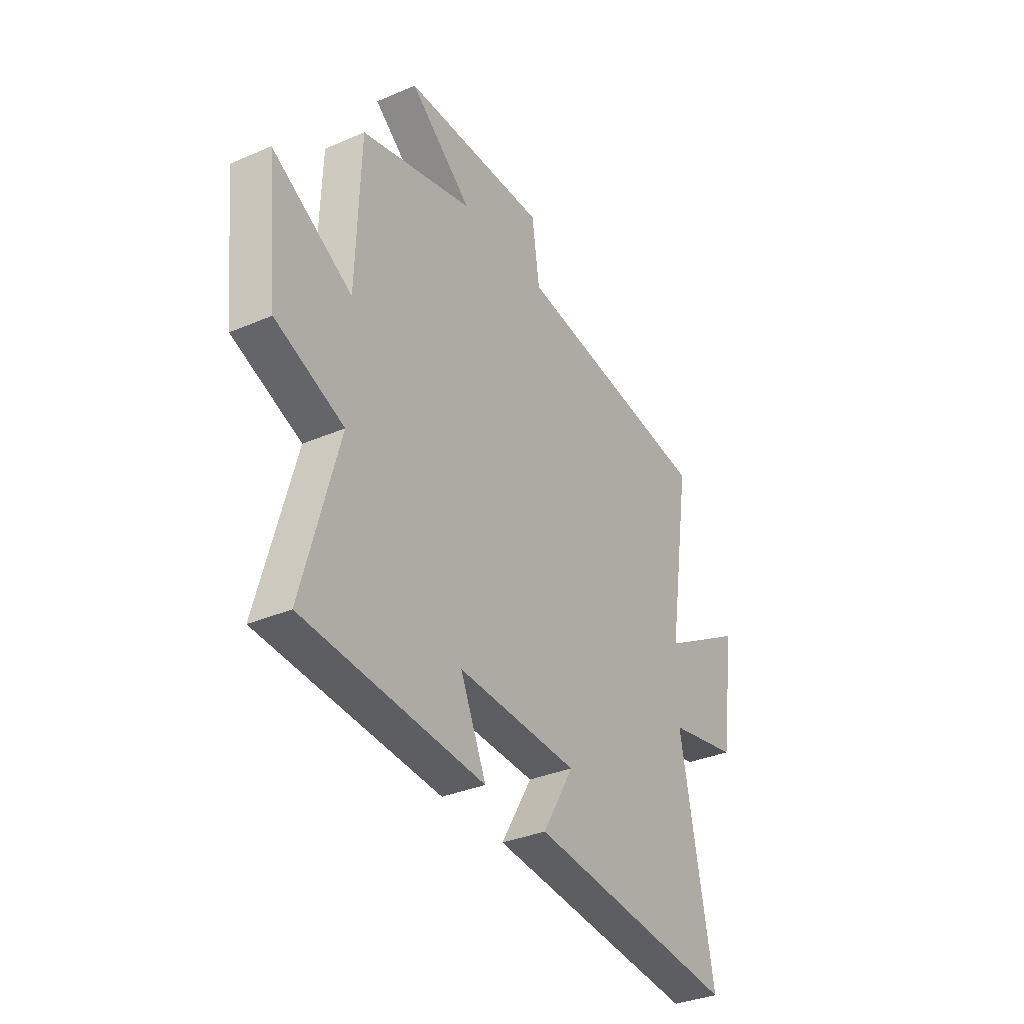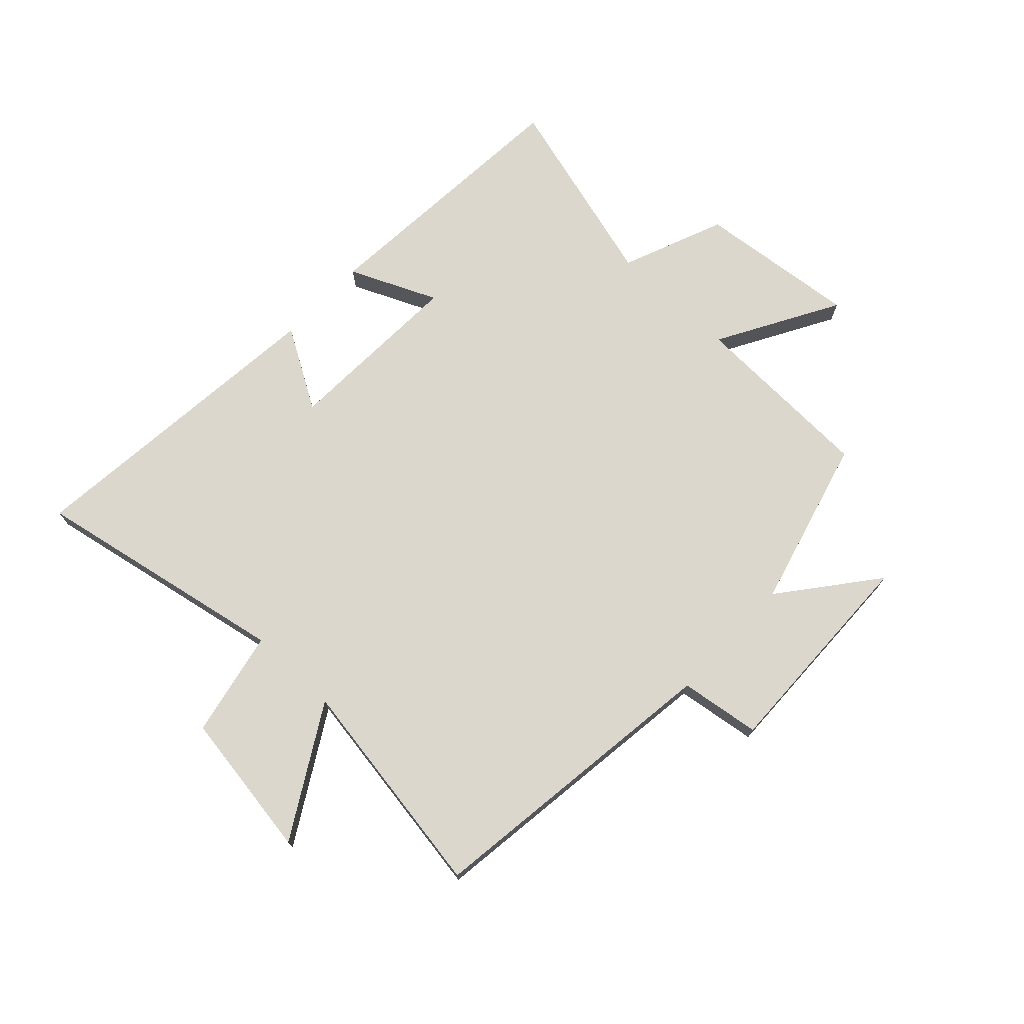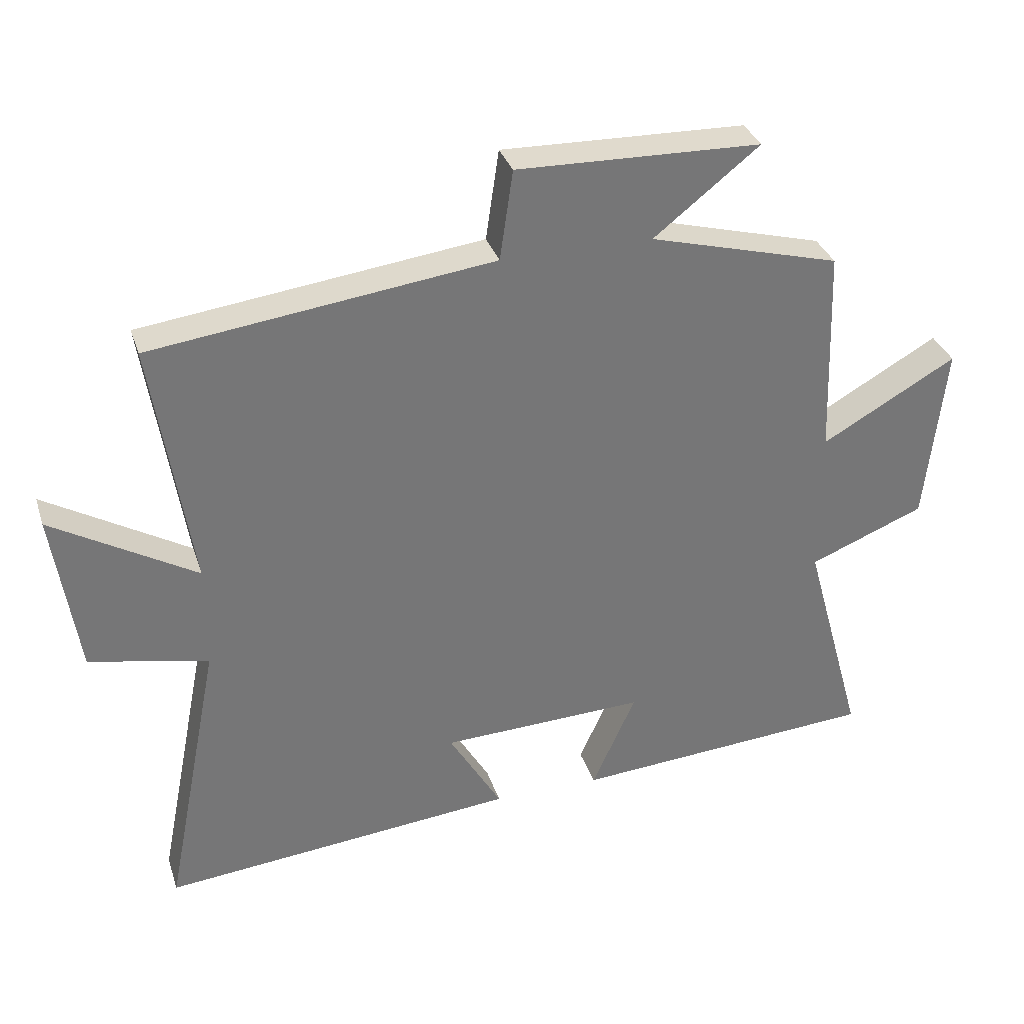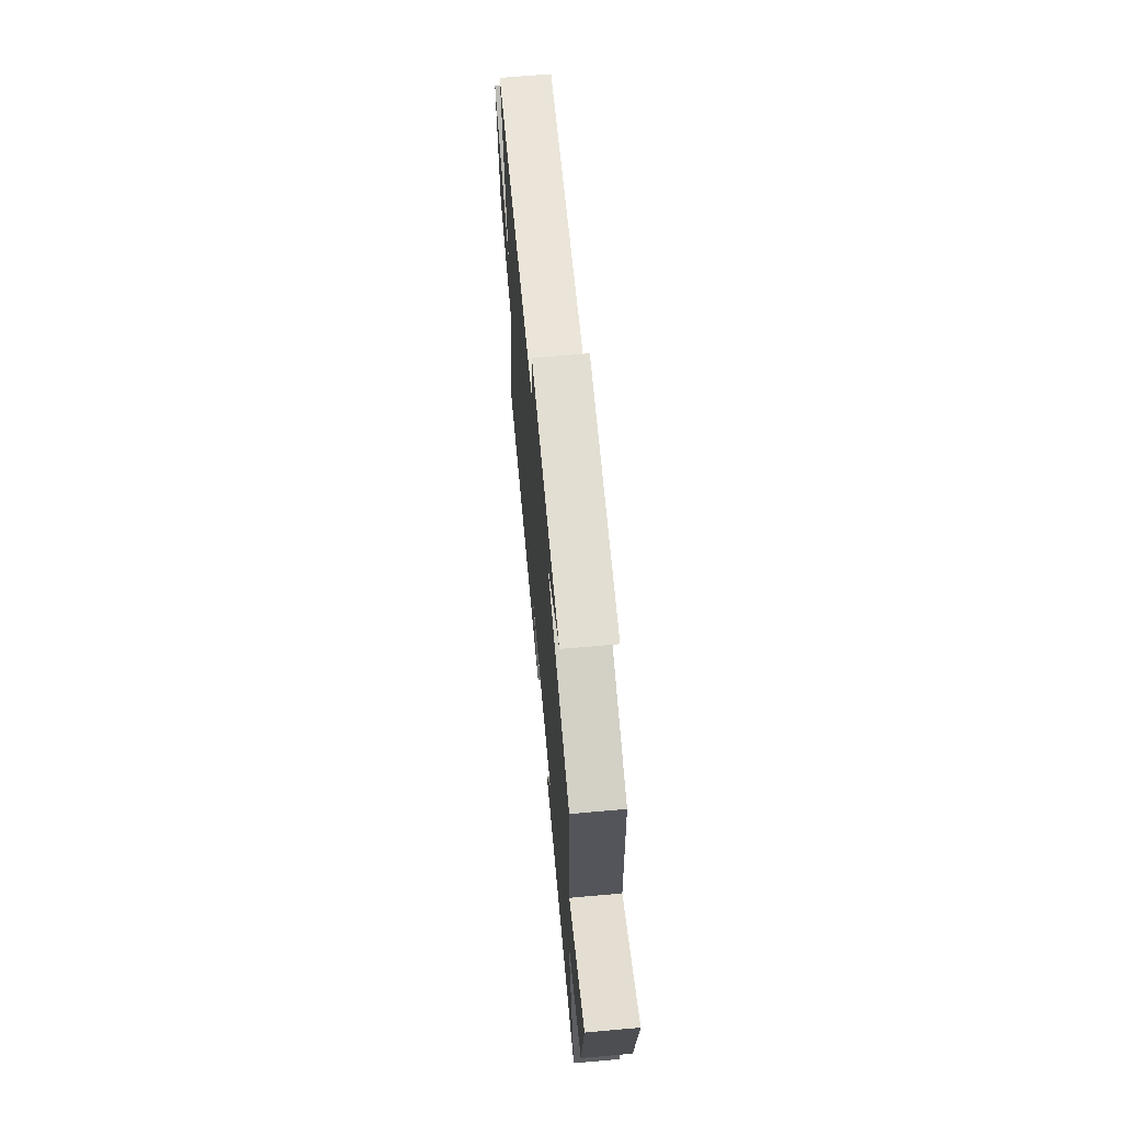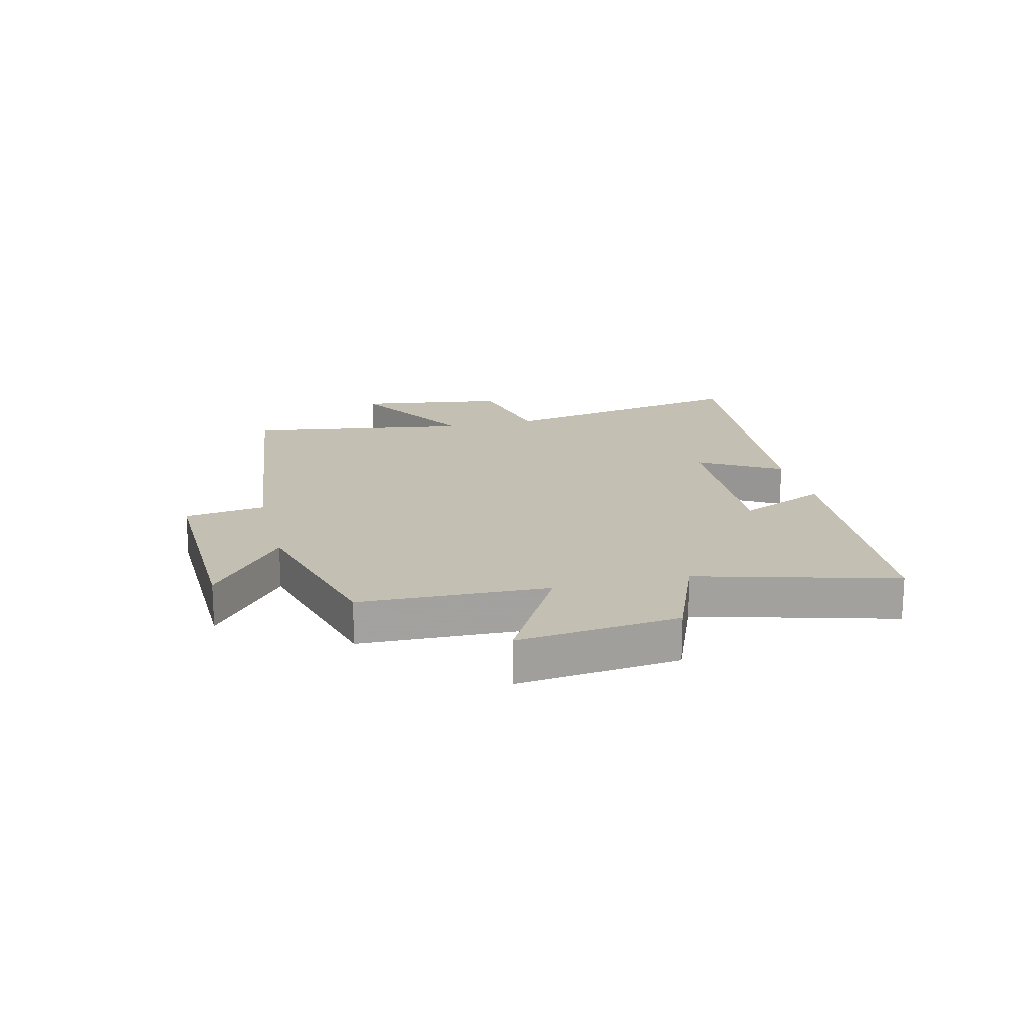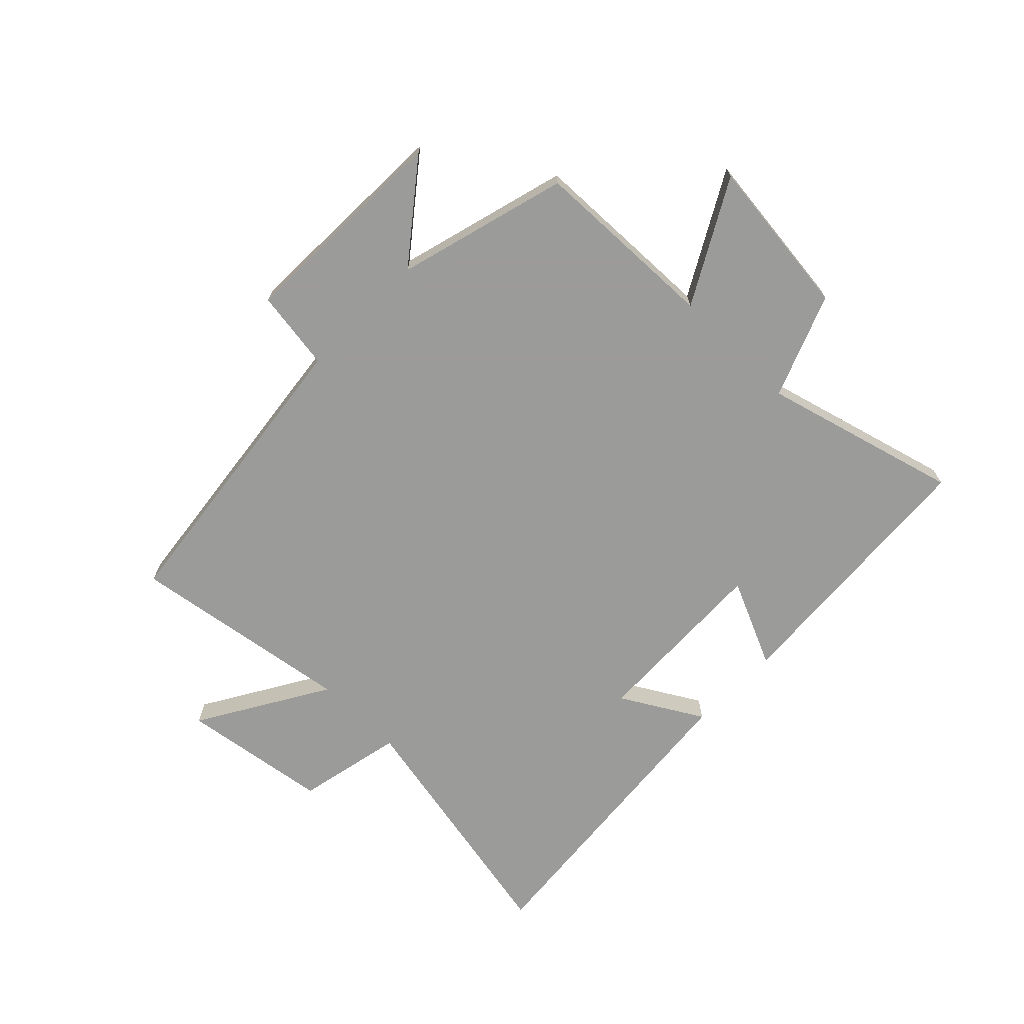
<metadata>
{"format":"obj","ext":"obj","renderer":"f3d","projection":"perspective","resolution":1024,"background":"white","views":[{"elev":-34.1,"azim":120.2,"up":"+Z"},{"elev":73.0,"azim":-46.7,"up":"+Y"},{"elev":33.2,"azim":-16.9,"up":"+Z"},{"elev":66.3,"azim":84.9,"up":"+Z"},{"elev":17.8,"azim":76.2,"up":"+Y"},{"elev":-69.6,"azim":45.4,"up":"+Y"}]}
</metadata>
<code>
v -0.56 0.07 0.433
v -0.036 0.07 0.5
v -0.016 0.07 0.638
v 0.358 0.07 0.628
v 0.196 0.07 0.5
v 0.489 0.07 0.421
v 0.5 0.07 0.1
v 0.707 0.07 0.217
v 0.677 0.07 -0.059
v 0.5 0.07 -0.13
v 0.593 0.07 -0.466
v 0.126 0.07 -0.5
v 0.193 0.07 -0.35
v -0.121 0.07 -0.362
v -0.04 0.07 -0.5
v -0.586 0.07 -0.553
v -0.5 0.07 -0.113
v -0.683 0.07 -0.075
v -0.721 0.07 0.179
v -0.5 0.07 0.049
v -0.56 0 0.433
v -0.036 0 0.5
v -0.016 0 0.638
v 0.358 0 0.628
v 0.196 0 0.5
v 0.489 0 0.421
v 0.5 0 0.1
v 0.707 0 0.217
v 0.677 0 -0.059
v 0.5 0 -0.13
v 0.593 0 -0.466
v 0.126 0 -0.5
v 0.193 0 -0.35
v -0.121 0 -0.362
v -0.04 0 -0.5
v -0.586 0 -0.553
v -0.5 0 -0.113
v -0.683 0 -0.075
v -0.721 0 0.179
v -0.5 0 0.049
f 17 18 19 20
f 14 15 16 17
f 13 14 17 20
f 10 11 12 13
f 20 1 2
f 13 20 2
f 10 13 2
f 7 8 9 10
f 7 10 2
f 6 7 2
f 5 6 2
f 2 3 4 5
f 40 39 38 37
f 37 36 35 34
f 40 37 34 33
f 33 32 31 30
f 22 21 40
f 22 40 33
f 22 33 30
f 30 29 28 27
f 22 30 27
f 22 27 26
f 22 26 25
f 25 24 23 22
f 1 21 22 2
f 2 22 23 3
f 3 23 24 4
f 4 24 25 5
f 5 25 26 6
f 6 26 27 7
f 7 27 28 8
f 8 28 29 9
f 9 29 30 10
f 10 30 31 11
f 11 31 32 12
f 12 32 33 13
f 13 33 34 14
f 14 34 35 15
f 15 35 36 16
f 16 36 37 17
f 17 37 38 18
f 18 38 39 19
f 19 39 40 20
f 20 40 21 1

</code>
